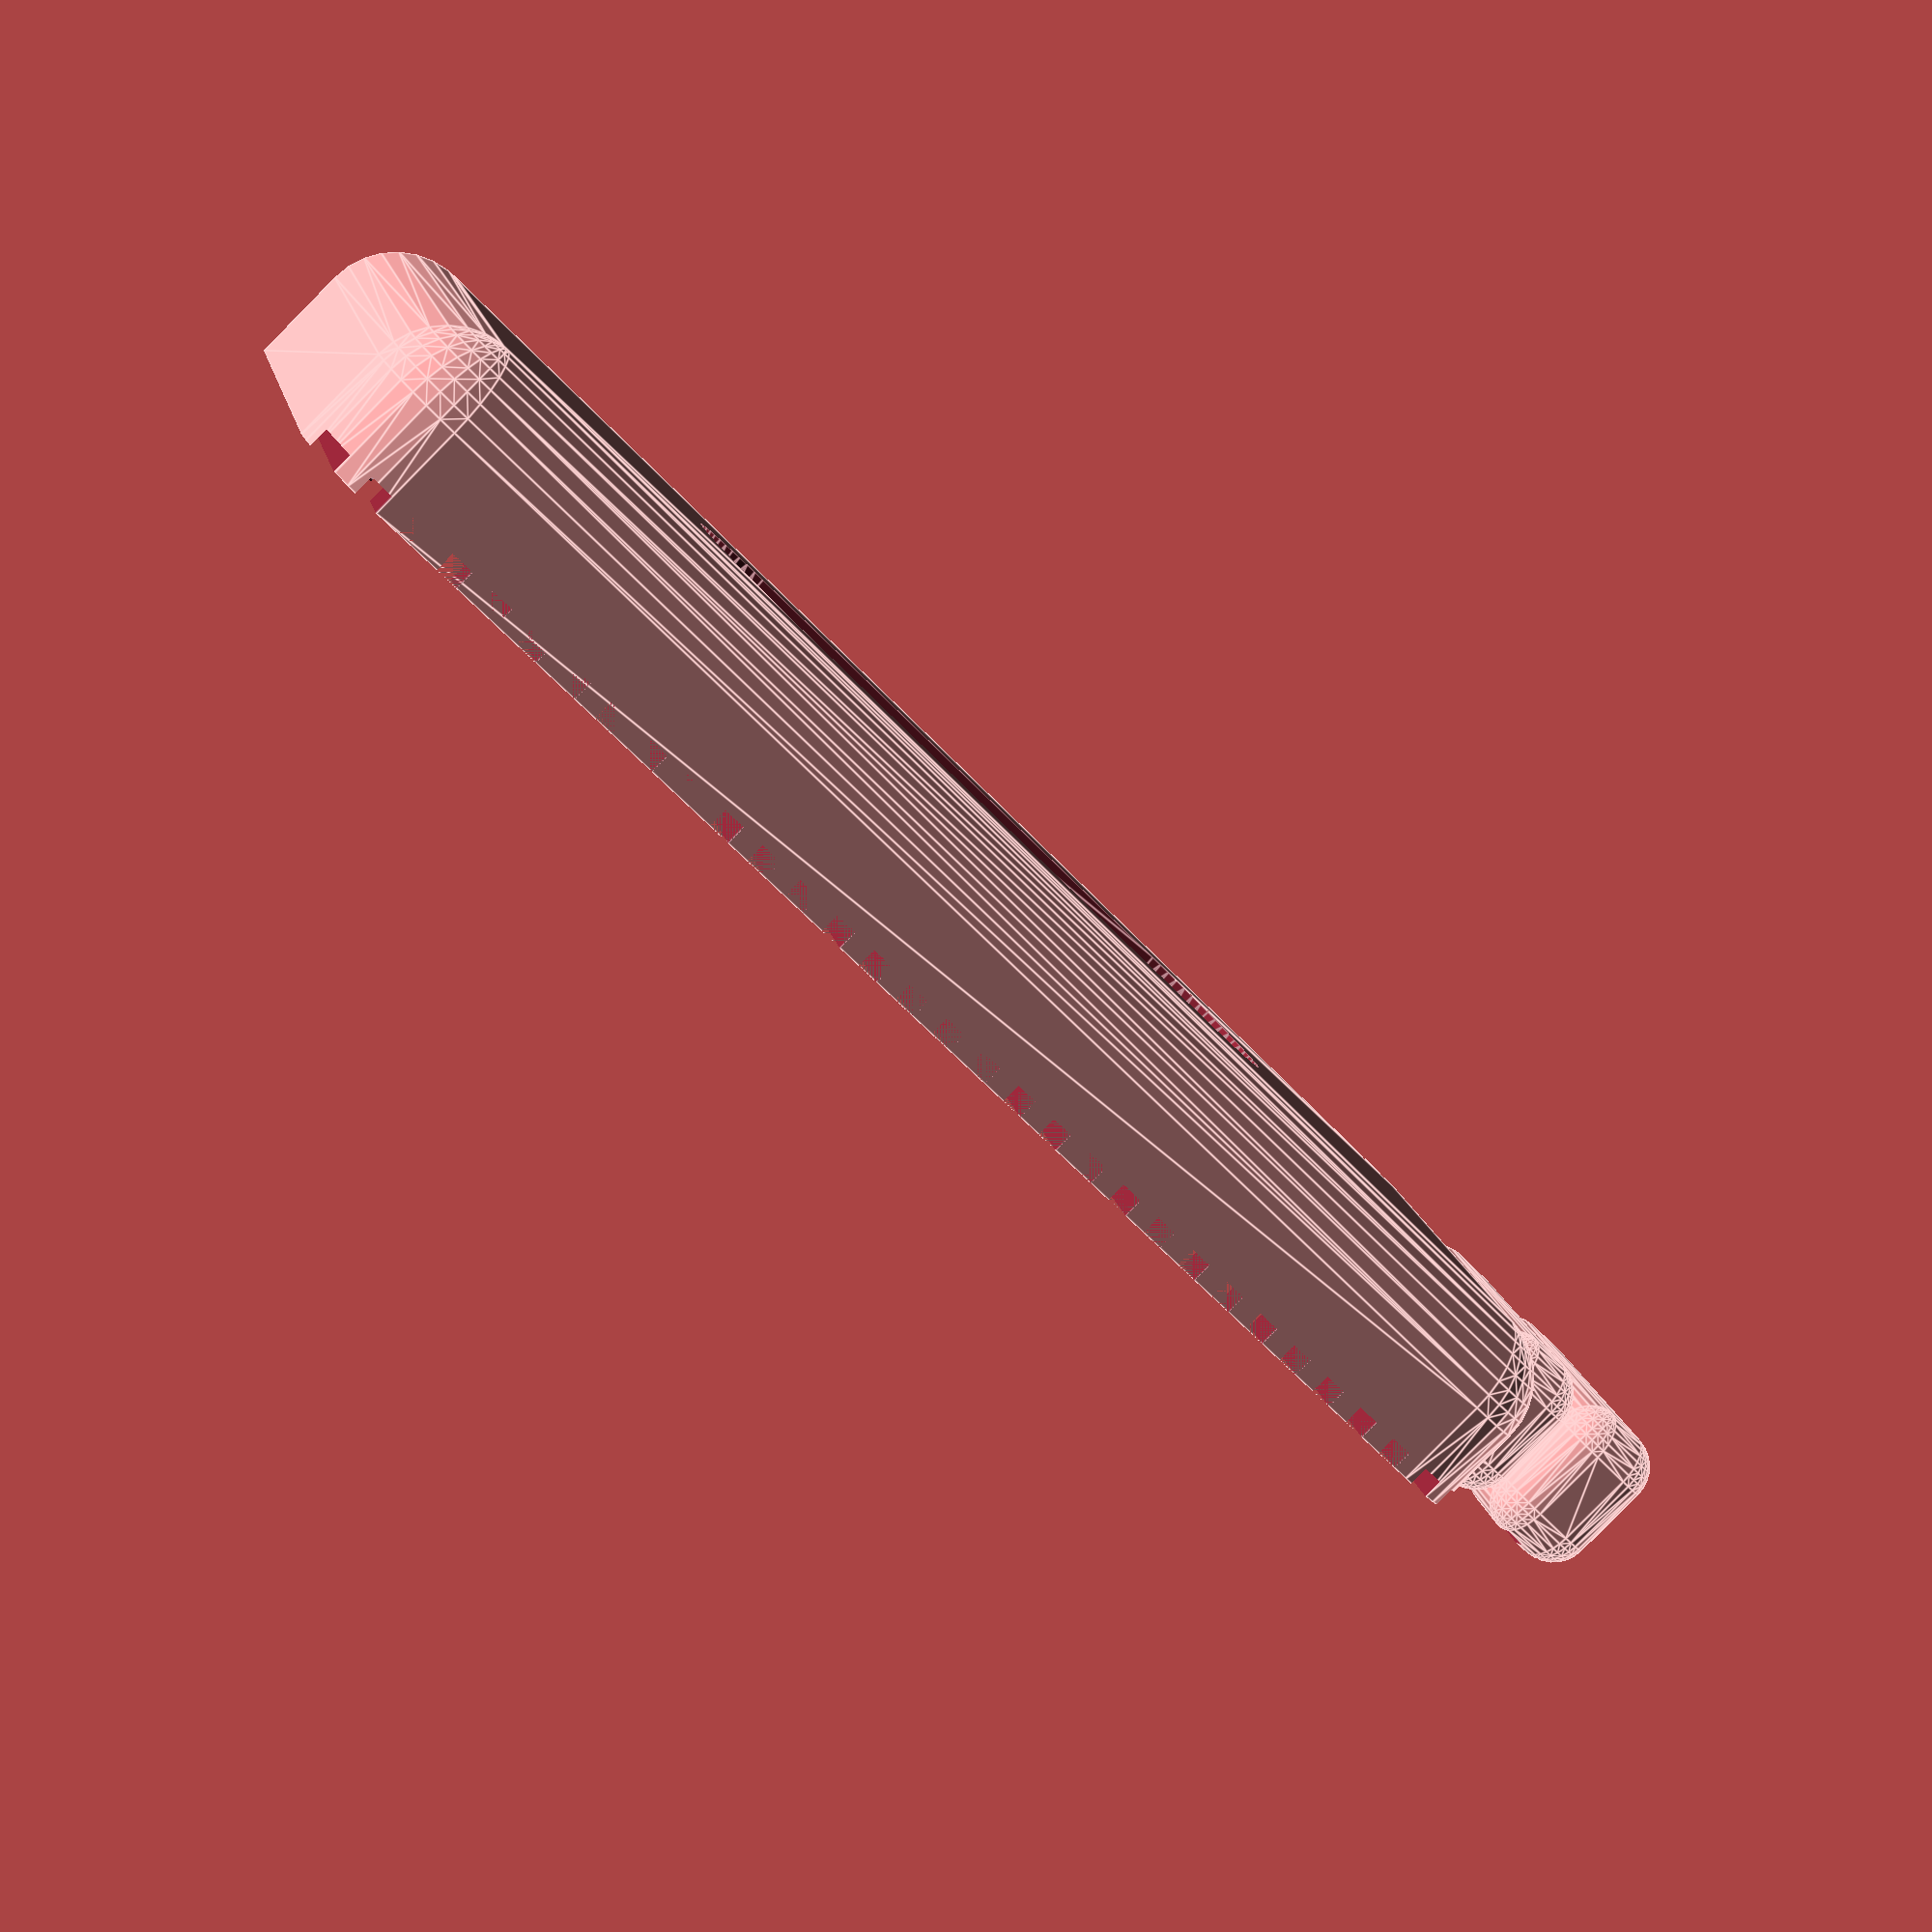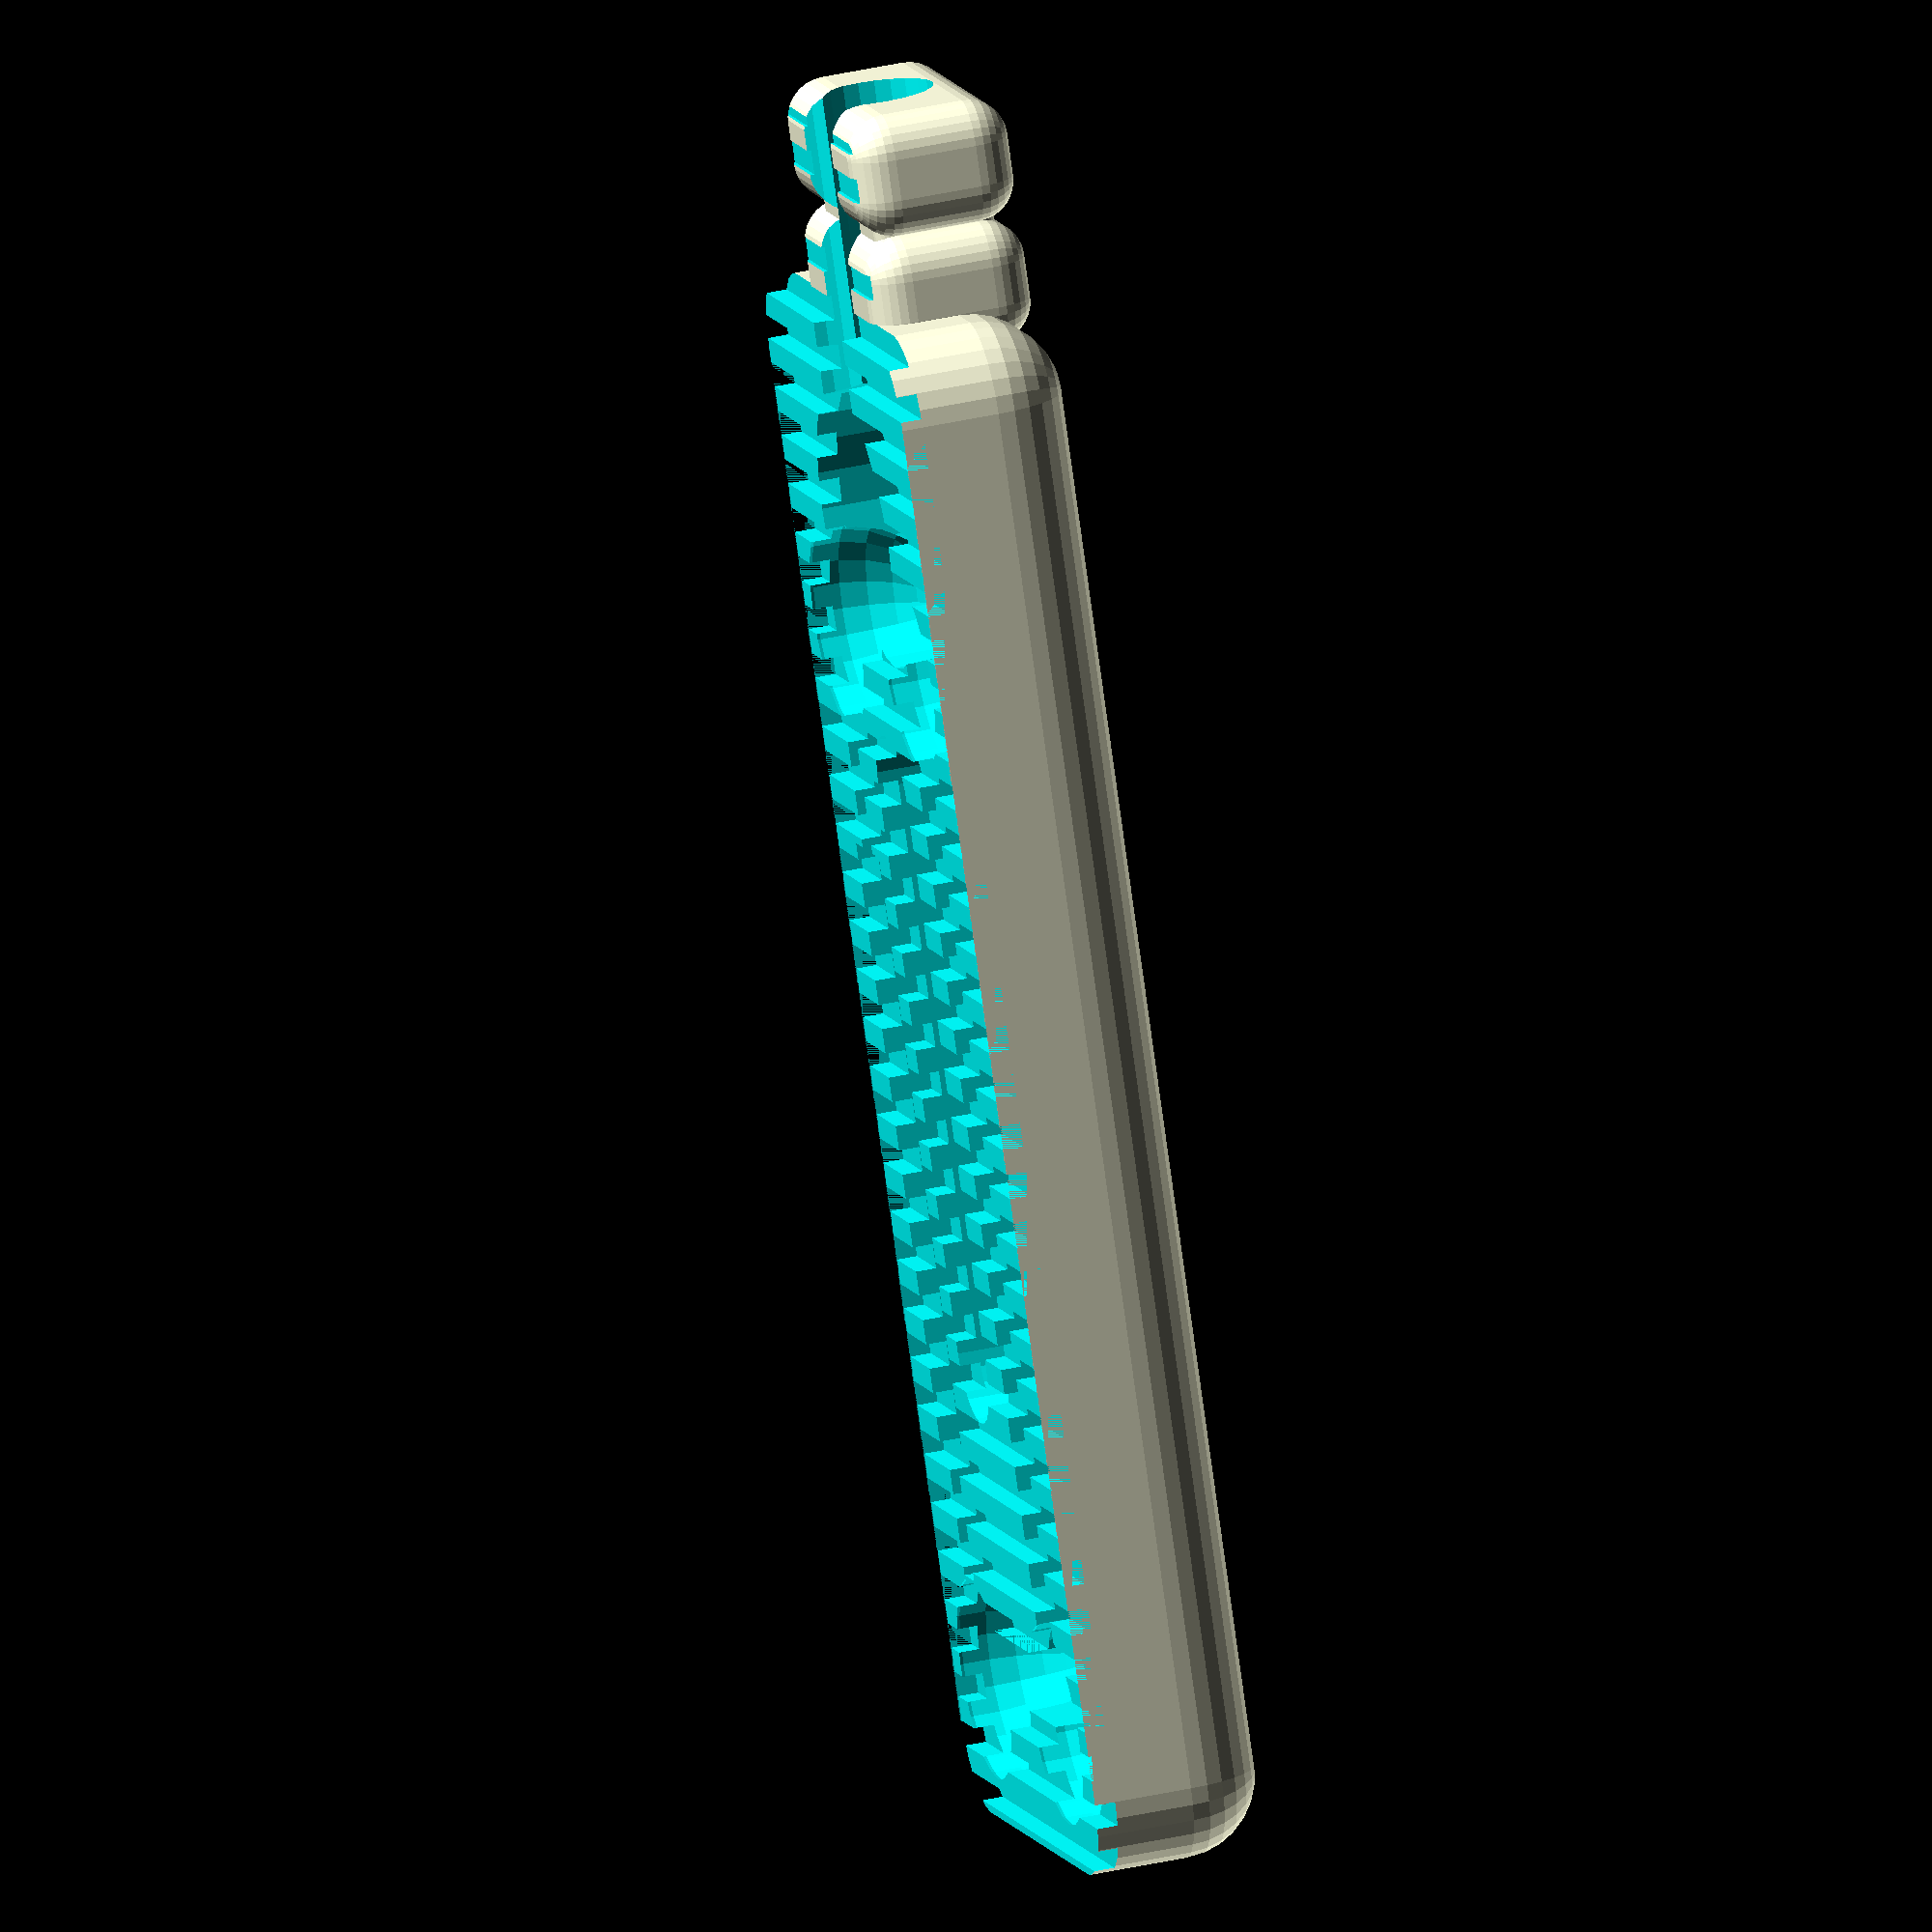
<openscad>
//Software : Sunny Hill Finger Lift Switch (component)
//Developed by : MakersMakingChange  A Neil Squire Society Program
// Code Type: Written in OpenSCAD, a code based, open source 3D CAD modeling environment.
//Original Author: Derrick Andrews
//VERSION: 2.0-beta (18 Aug 2021) 
//Copyright Neil Squire Society 2021. 
//LICENSE: This work is licensed under the CC BY SA 4.0 License: http://creativecommons.org/licenses/by-sa/4.0 .


//roundedCube (myBoxWidth,myBoxDepth,myBoxHeight,minkRadius)
//translate([0,0,3/2])roundedCube (80,100,3,1);

difference(){
union(){
//translate([0,27.5+2.5-1.5,4/2])roundedCube (12,33,4,1);	//increased from 30 to 33mm (allows for needle nose plier bend of reed wire to mimimize breakage)
//translate([0,27.5+2.5-1.5,4/2+.4]) sideRoundedCube(12,33,4,2);//  roundedCube (12,33,4,1);	//increased from 30 to33mm (allows for needle nose plier bend of reed wire to mimimize breakage)
translate([0,27.5+2.5-2.5,4.4/2]) roundBottomCube (14,38,4.4,2);
translate([0,45,4/2])roundedCube (6,10,3,.5);//wire strain relief
translate([0,47,4/2])roundedCube (8,3,4,1);//wire strain relief
translate([0,50,4/2])roundedCube (8,3,4,1);//wire strain relief
}//union	
//removals

//translate([0,25,(15+3+3)/2])rotate([0,90,0])cylinder(d=2.8,h=20, center = true,$fn=24);//Create center side hole
//translate([0,35,(15+3+3)/2])rotate([0,90,0])cylinder(d=2.8,h=20, center = true,$fn=24);//Create rear side hole
//translate([0,15,(15+3+3)/2])rotate([0,90,0])cylinder(d=2.8,h=20, center = true,$fn=24);//Create front side hole


translate([0,20.4,(15+3)/2])hull() {cylinder(d=3.0,h=20, center = true,$fn=24);//Create top center slot
translate([0,14,0])cylinder(d=3.0,h=20, center = true,$fn=24);
	}//hull
	
translate([0,20.4,0.5])hull() {cylinder(d1=5.4,d2=5,h=1, center = true,$fn=60);//Create top center nut slider guide slot
translate([0,14,0])cylinder(d1=5.4,d2=5,h=1, center = true,$fn=60);
	}//hull	
	
//translate([0,35,(15+3)/2])cylinder(d=2.8,h=20, center = true,$fn=24);//Create rear top hole
//translate([0,15,(15+3)/2])cylinder(d=2.8,h=20, center = true,$fn=24);//Create front top hole


translate([-3.8,25,2.4/2+1.9])cube([2.4,15,3.2], center = true);//reed tube cutout
translate([-3.8,25+2.5,2.4/2+1.9])cube([1,21,3.2], center = true);//reed wire cutout
translate([-3.8,25+2.5-1.5,2.4/2+1.9])cube([1,23,3.2], center = true);//reed wire
translate([4,25+2.5-1.5,2.4/2+1.9])cube([1.6,24,3.2], center = true);//wire return cutout (opposite reed)
translate([-.4,12+5-4.5,3.2/2+2])cube([9,2,3.2], center = true);//reed wire return cutout (front side)	
//translate([3.2,38,3/2+1.5])cylinder(d=2.8,h=4, center = true,$fn=24);//Create rear solder well
//translate([-3.2,39,3/2+1])cylinder(d=3,h=3, center = true,$fn=24);//old Create rear solder well reed side	
translate([0,25,3/2+2.5])ArrayCentItemsVar(2,2,7.5,26)sphere(d=5,$fn=24);//Cutout rear solder wells    
translate([0,41,3/2+1.5])cylinder(d=7,h=4, center = true,$fn=24);//Hot Melt glue well strain relief
translate([0,50,3/2+1])rotate([90,90,0])cylinder(d=3,h=15, center = true,$fn=24);//Create cord hole
translate([0,50,3/2+3])rotate([90,90,0])cylinder(d=3,h=15, center = true,$fn=24);//Create cord hole upper
translate([0,30,4.2])ArrayCentItemsVar(1,38,1,1.2)cube([14,.6,.6], center = true);
}//diff

//test translate([0,26,3/2+2.5])ArrayCentItemsVar(2,2,8,27)sphere(d=5,$fn=24);//Cutout rear solder well 
//test translate([-3.5,12+5-4,3/2+2.5])sphere(d=5,$fn=24);//Create front solder well sphere, reed side
//***************      Subroutines      *************************	
module buildPost(myPostDiam,myTapDiam,myPostHeight)
{
difference(){

cylinder(r=myPostDiam/2,h=myPostHeight, center = true,$fn=24);//Create post
cylinder(r=myTapDiam/2,h=myPostHeight+.01, center = true,$fn=24);//Drill screw hole 
    
}//diff
}//end module

module buildConePost(myPostDiam,myPostDiamTop,myTapDiam,myPostHeight)
{
difference(){

cylinder(d1=myPostDiam,d2=myPostDiamTop,h=myPostHeight, center = true,$fn=24);//Create post
cylinder(r=myTapDiam/2,h=myPostHeight+.01, center = true,$fn=24);//Drill screw hole 
    
}//diff
}//end module

module basicBox (myBoxWidth,myBoxDepth,myBoxHeight,myWallWidth)
{
difference(){	
cube([myBoxWidth,myBoxDepth,myBoxHeight], center = true); // Build box body
translate([0,0,myWallWidth+.01])cube([myBoxWidth-myWallWidth*2,myBoxDepth-myWallWidth*2,myBoxHeight-myWallWidth*2], center = true); // Mill out box cavity
}//end diff
}//end module basic box
	

module roundedBox (myBoxWidth,myBoxDepth,myBoxHeight,myWallWidth,minkRadius)
//creates hollow rounded bottom box IMPORTANT*** requires module roundBottomCube 
{
difference(){	
roundBottomCube (myBoxWidth,myBoxDepth,myBoxHeight,minkRadius); // Build box body
translate([0,0,myWallWidth+.01])roundBottomCube (myBoxWidth-myWallWidth*2,myBoxDepth-myWallWidth*2,myBoxHeight-myWallWidth*2,minkRadius); //Mill out box cavity
}//end diff
//translate([20,0,myWallWidth+.01])roundBottomCube (myBoxWidth-myWallWidth*2,myBoxDepth-myWallWidth*2,myBoxHeight-myWallWidth*2,minkRadius); // Mill out box cavity
//translate([20,0,myWallWidth+.01])roundBottomCube (myBoxWidth,myBoxDepth,myBoxHeight,minkRadius); // Build box body
}//end module rounded box

//roundBottomCube (myBoxWidth,myBoxDepth,myBoxHeight,minkRadius);
// !!!!!! requires module ArrayCentItemsVar !!!!!!
module sideRoundedCube(width,depth,height,radi)//note: calls ArrayCentItemsVar 
{
hull() {//create rounded main base plate
ArrayCentItemsVar(2,2,width-radi*2,depth-radi*2) cylinder(r=radi,h=height, center = true,$fn=50);
}//hull
}


module ArrayCentItemsVar(xCount,yCount,itemGapX,itemGapY)
{
for (x = [1:xCount]){
for (y = [1:yCount]){
translate([x*itemGapX-(xCount+1)*itemGapX/2,y*itemGapY-(yCount+1)*itemGapY/2,0])
children();
}//for y
}//for x
}//end module


module roundBottomCube (myBoxWidth,myBoxDepth,myBoxHeight,minkRadius)
//** Same as regular cube, but with rounded sides and bottom
//** maintains proper 'cube' dimensions due to compensation for object expansion 
//** that normally occurs while using Minkowski operations in OpenSCAD)
{
union()
{
difference()
{
translate([0,0,minkRadius/2])minkowski(){
cube([myBoxWidth-minkRadius*2,myBoxDepth-minkRadius*2,myBoxHeight-minkRadius], center = true);//Main plate   original cube([90,testSize8,8.5]
sphere(r=minkRadius,center=true,$fn=30);
}  //end mink
translate([0,0,myBoxHeight/2+minkRadius/2]) cube([myBoxWidth,myBoxDepth,minkRadius], center = true);
}

}//end union
}//end module roundBottomCube

//test
//translate ([15,0,0])cube([35,35,35],center=true);

module roundedCube (myBoxWidth,myBoxDepth,myBoxHeight,minkRadius)
//** maintains proper 'cube' dimensions due to compensation for object expansion 
//** that normally occurs while using Minkowski operations in OpenSCAD)
{

translate([0,0,0])minkowski(){
cube([myBoxWidth-minkRadius*2,myBoxDepth-minkRadius*2,myBoxHeight-minkRadius*2], center = true);
sphere(r=minkRadius,center=true,$fn=30);
}  //end mink

}//end module roundBottomCube
	
	
</openscad>
<views>
elev=85.1 azim=287.4 roll=135.3 proj=p view=edges
elev=139.7 azim=149.3 roll=105.5 proj=o view=solid
</views>
